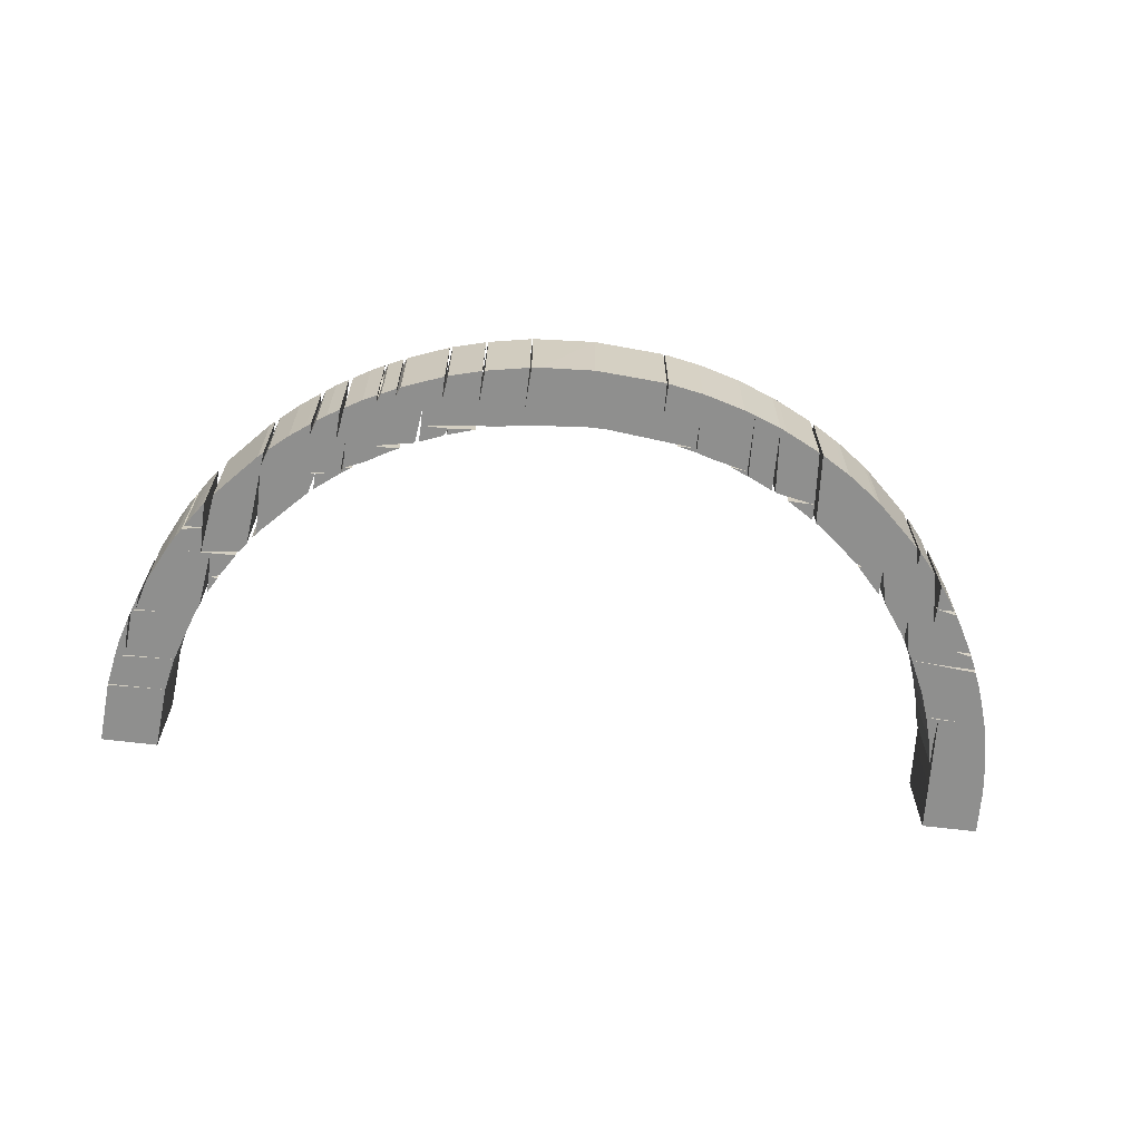
<metadata>
{"format":"obj","ext":"obj","renderer":"f3d","projection":"perspective","resolution":1024,"background":"white","views":[{"elev":-65.1,"azim":173.0,"up":"+Y"}]}
</metadata>
<code>
o tool000
v 154.6 15 53.16
v 154.6 0 53.16
v 153.1 15 47.66
v 149.8 15 40.98
v 150 15 53.16
v 150.1 0 41.62
v 153.1 0 47.66
v 150.1 15 41.62
v 149.8 0 40.98
v 150 0 53.16
f 1 2 3
f 1 3 4
f 5 2 1
f 5 1 4
f 7 6 3
f 7 3 2
f 7 2 6
f 8 6 4
f 8 4 3
f 8 3 6
f 9 5 4
f 9 4 6
f 9 6 2
f 10 9 2
f 10 2 5
f 10 5 9
o tool001
v 134.6 15 23.93
v 134.6 0 23.93
v 133.5 15 20.6
v 126.6 15 15.1
v 126.9 15 23.93
v 130.2 0 17.75
v 133.5 0 20.6
v 130.2 15 17.75
v 126.6 0 15.1
v 127.6 15 15.83
v 126.9 0 23.93
v 127.6 0 15.83
f 11 12 13
f 11 13 14
f 15 12 11
f 15 11 14
f 17 16 13
f 17 13 12
f 17 12 16
f 18 14 13
f 18 13 16
f 19 15 14
f 19 16 12
f 20 18 16
f 20 14 18
f 20 19 14
f 21 19 12
f 21 12 15
f 21 15 19
f 22 20 16
f 22 16 19
f 22 19 20
o tool002
v 156.2 15 62.39
v 156.2 0 62.39
v 155.4 15 53.41
v 144.5 15 52.87
v 147.6 15 62.22
v 155.4 0 53.41
v 144.5 0 52.87
v 147.6 0 62.22
f 23 24 25
f 23 25 26
f 27 24 23
f 27 23 26
f 28 25 24
f 28 26 25
f 29 27 26
f 29 28 24
f 29 26 28
f 30 29 24
f 30 24 27
f 30 27 29
o tool003
v 149.8 15 40.98
v 149.8 0 40.98
v 147.4 15 36.97
v 143.8 15 36.23
v 143.8 15 40.85
v 143.8 0 36.23
v 148.5 15 38.74
v 147.4 0 36.97
v 143.8 0 40.85
v 148.5 0 38.74
f 31 33 34
f 35 31 34
f 36 34 33
f 36 35 34
f 37 31 32
f 37 33 31
f 38 36 33
f 38 32 36
f 38 33 37
f 39 36 32
f 39 35 36
f 39 32 31
f 39 31 35
f 40 38 37
f 40 37 32
f 40 32 38
o tool004
v 20.77 15 42.39
v 26.92 0 30.08
v 26.92 15 30.08
v 20.77 15 30.08
v 20.77 0 30.08
v 25.29 15 36.36
v 20.77 0 42.39
v 21.4 15 41.74
v 25.29 0 36.36
v 21.4 0 41.74
f 41 43 44
f 43 42 44
f 45 41 44
f 45 44 42
f 46 42 43
f 46 43 41
f 47 45 42
f 47 41 45
f 48 46 41
f 49 47 42
f 49 42 46
f 49 46 48
f 50 49 48
f 50 47 49
f 50 48 41
f 50 41 47
o tool005
v 35.44 15 26.09
v 39.94 0 22.63
v 39.94 15 22.63
v 40.88 15 10.27
v 36.81 0 12.71
v 35.44 0 26.09
v 36.81 15 12.71
v 40.88 0 10.27
f 51 52 53
f 51 53 54
f 53 52 54
f 56 55 52
f 56 52 51
f 56 51 55
f 57 55 51
f 57 51 54
f 57 54 55
f 58 55 54
f 58 54 52
f 58 52 55
o tool006
v 30 15 30.08
v 35.44 0 26.09
v 35.44 15 26.09
v 36.81 15 12.71
v 30.62 0 17.09
v 32.1 15 29.06
v 30 0 30.08
v 30.62 15 17.09
v 36.81 0 12.71
v 32.1 0 29.06
v 35.84 15 13.3
v 35.84 0 13.3
f 59 61 62
f 61 60 62
f 64 60 61
f 64 61 59
f 65 63 60
f 65 59 63
f 65 64 59
f 66 63 59
f 66 59 62
f 67 62 60
f 67 60 63
f 68 65 60
f 68 60 64
f 68 64 65
f 69 66 62
f 69 63 66
f 69 62 67
f 70 69 67
f 70 67 63
f 70 63 69
o tool007
v 134.6 15 36.23
v 134.6 0 36.23
v 134.6 15 23.93
v 125.4 15 23.93
v 126.3 15 27.56
v 125.4 0 23.93
v 134.6 0 23.93
v 126.3 0 27.56
f 71 72 73
f 71 73 74
f 75 72 71
f 75 71 74
f 76 74 73
f 76 75 74
f 77 76 73
f 77 73 72
f 77 72 76
f 78 76 72
f 78 72 75
f 78 75 76
o tool008
v 120.8 15 22.39
v 120.8 0 22.39
v 120.8 15 17.77
v 113.1 15 17.77
v 113.5 15 18.58
v 113.1 0 17.77
v 117.2 15 20.78
v 120.8 0 17.77
v 113.5 0 18.58
v 117.2 0 20.78
f 79 80 81
f 79 81 82
f 83 79 82
f 84 82 81
f 85 80 79
f 85 79 83
f 86 84 81
f 86 81 80
f 86 80 84
f 87 84 80
f 87 83 82
f 87 82 84
f 87 85 83
f 88 87 80
f 88 80 85
f 88 85 87
o tool009
v 159.1 15 68.56
v 159.1 0 68.56
v 158 15 62.67
v 147.6 15 62.22
v 149 15 68.47
v 147.6 0 62.22
v 158 0 62.67
v 149 0 68.47
f 89 90 91
f 89 91 92
f 93 90 89
f 93 89 92
f 94 92 91
f 94 93 92
f 95 94 91
f 95 91 90
f 95 90 94
f 96 94 90
f 96 90 93
f 96 93 94
o tool010
v 18.54 15 46.61
v 20.77 0 39.31
v 20.77 15 39.31
v 11.54 15 39.31
v 11.54 0 47
v 19.59 15 44.79
v 18.54 0 46.61
v 11.54 15 47
v 11.54 0 39.31
v 19.59 0 44.79
f 97 99 100
f 102 98 99
f 102 99 97
f 103 101 98
f 103 102 97
f 104 97 100
f 104 100 101
f 104 103 97
f 104 101 103
f 105 101 100
f 105 98 101
f 105 99 98
f 105 100 99
f 106 103 98
f 106 98 102
f 106 102 103
o tool011
v 47.76 15 17.95
v 47.76 0 17.95
v 48.79 15 6.349
v 41.56 15 9.868
v 40.77 0 19.31
v 40.77 15 19.31
v 48.79 0 6.349
v 41.56 0 9.868
v 47.61 15 6.894
v 47.61 0 6.894
f 107 108 109
f 107 109 110
f 111 108 107
f 112 111 107
f 112 107 110
f 113 109 108
f 113 108 111
f 114 113 111
f 114 112 110
f 114 111 112
f 115 110 109
f 115 109 113
f 115 114 110
f 116 115 113
f 116 113 114
f 116 114 115
o tool012
v 122.3 15 17.77
v 122.3 0 17.77
v 121.4 15 11.63
v 116.1 15 8.676
v 116.2 15 17.77
v 118.4 0 9.868
v 121.4 0 11.63
v 118.4 15 9.868
v 116.1 0 8.676
v 116.2 0 17.77
f 117 118 119
f 117 119 120
f 121 118 117
f 121 117 120
f 123 122 119
f 123 119 118
f 123 118 122
f 124 122 120
f 124 120 119
f 124 119 122
f 125 120 122
f 125 122 118
f 126 125 118
f 126 118 121
f 126 121 120
f 126 120 125
o tool013
v 30 15 30.08
v 30 0 30.08
v 30.62 15 17.09
v 20.77 15 30.08
v 21.96 0 25.06
v 30.62 0 17.09
v 20.77 0 30.08
v 21.96 15 25.06
v 29.78 15 17.75
v 29.78 0 17.75
f 127 128 129
f 127 129 130
f 128 127 130
f 132 129 128
f 132 128 131
f 133 131 128
f 133 128 130
f 133 130 131
f 134 131 130
f 134 130 129
f 135 129 132
f 135 134 129
f 135 131 134
f 136 135 132
f 136 132 131
f 136 131 135
o tool014
v 15.52 15 52.87
v 18.54 0 46.61
v 18.54 15 46.61
v 6.911 15 47.66
v 4.609 0 53.41
v 15.52 0 52.87
v 4.609 15 53.41
v 6.911 0 47.66
v 5.561 15 50.81
v 5.561 0 50.81
f 137 138 139
f 137 139 140
f 139 138 140
f 142 141 138
f 142 138 137
f 142 137 141
f 143 141 137
f 143 137 140
f 144 140 138
f 144 138 141
f 145 143 140
f 145 141 143
f 145 140 144
f 146 145 144
f 146 144 141
f 146 141 145
o tool015
v 143.8 15 40.85
v 143.8 0 40.85
v 142.2 0 29.84
v 134.2 15 21.27
v 136.1 15 38.25
v 142.2 15 29.84
v 137.4 0 40
v 135.1 15 22.03
v 137.4 15 40
v 136.1 0 38.25
v 134.2 0 21.27
v 135.1 0 22.03
f 147 148 149
f 151 147 150
f 152 147 149
f 152 150 147
f 153 148 147
f 153 149 148
f 154 152 149
f 154 150 152
f 155 153 147
f 155 147 151
f 155 151 153
f 156 153 151
f 156 151 150
f 156 149 153
f 157 150 154
f 157 156 150
f 157 149 156
f 158 157 154
f 158 154 149
f 158 149 157
o tool016
v 160 15 80
v 160 0 80
v 159.1 15 68.76
v 149 15 68.47
v 150 0 80
v 149 0 68.47
v 150 15 80
v 159.1 0 68.76
f 159 160 161
f 159 161 162
f 163 160 159
f 164 162 161
f 164 163 162
f 164 160 163
f 165 163 159
f 165 159 162
f 165 162 163
f 166 164 161
f 166 161 160
f 166 160 164
o tool017
v 150 15 53.16
v 150 0 53.16
v 149.8 15 40.98
v 142.3 15 40.85
v 144.5 15 52.87
v 142.3 0 40.85
v 149.8 0 40.98
v 143.6 15 51.02
v 144.5 0 52.87
v 143.6 0 51.02
f 167 168 169
f 167 169 170
f 171 168 167
f 171 167 170
f 172 170 169
f 173 172 169
f 173 169 168
f 173 168 172
f 174 171 170
f 175 172 168
f 175 168 171
f 175 171 174
f 176 175 174
f 176 172 175
f 176 174 170
f 176 170 172
o tool018
v 10.58 15 71.48
v 10.58 0 71.48
v 11.54 15 57.77
v 6.923 15 57.77
v 6.923 0 71.62
v 6.923 0 57.77
v 6.923 15 71.62
v 11.54 0 57.77
f 177 178 179
f 177 179 180
f 181 178 177
f 182 180 179
f 182 181 180
f 182 178 181
f 183 181 177
f 183 177 180
f 183 180 181
f 184 182 179
f 184 179 178
f 184 178 182
o tool019
v 13.8 15 57.49
v 15.52 0 52.87
v 15.52 15 52.87
v 4.609 15 53.41
v 3.106 0 58.03
v 6.923 0 53.16
v 13.8 0 57.49
v 3.106 15 58.03
v 4.609 0 53.41
f 185 186 187
f 185 187 188
f 190 187 186
f 190 188 187
f 190 186 189
f 191 189 186
f 191 186 185
f 191 185 189
f 192 189 185
f 192 185 188
f 192 188 189
f 193 190 189
f 193 189 188
f 193 188 190
o tool020
v 20.77 15 39.31
v 20.77 0 39.31
v 21.19 15 25.87
v 16.15 15 39.31
v 17.78 0 29.84
v 21.19 0 25.87
v 16.15 0 39.31
v 17.78 15 29.84
v 20.45 15 26.63
v 20.45 0 26.63
f 194 195 196
f 194 196 197
f 195 194 197
f 199 196 195
f 199 195 198
f 200 198 195
f 200 195 197
f 201 197 196
f 201 200 197
f 201 198 200
f 202 196 199
f 202 201 196
f 202 198 201
f 203 202 199
f 203 199 198
f 203 198 202
o tool021
v 77.69 15 10.08
v 77.69 0 10.08
v 77.69 15 7.004
v 62.31 15 7.004
v 62.31 0 11.62
v 62.31 0 7.004
v 62.31 15 11.62
v 77.69 0 7.004
f 204 205 206
f 204 206 207
f 208 205 204
f 209 207 206
f 209 208 207
f 209 205 208
f 210 208 204
f 210 204 207
f 210 207 208
f 211 209 206
f 211 206 205
f 211 205 209
o tool022
v 80.77 15 7.004
v 80.77 0 7.004
v 80.77 15 0.08056
v 68.74 15 0.8195
v 68.46 0 7.004
v 68.46 15 7.004
v 80.77 0 0.08056
v 68.74 0 0.8195
f 212 214 215
f 216 213 212
f 217 216 212
f 217 212 215
f 217 215 216
f 218 213 216
f 218 212 213
f 218 214 212
f 219 218 216
f 219 216 215
f 219 215 214
f 219 214 218
o tool023
v 53.08 15 14.7
v 58.83 0 13.34
v 58.83 15 13.34
v 59.34 15 2.794
v 53.35 0 4.641
v 53.34 8.462 15.36
v 53.35 15 4.641
v 59.34 0 2.794
v 53.08 0 14.7
v 55.2 15 3.945
v 55.2 0 3.945
f 220 222 223
f 222 221 223
f 225 221 222
f 225 222 220
f 226 224 220
f 226 220 223
f 227 223 221
f 227 221 224
f 228 224 221
f 228 221 225
f 228 225 220
f 228 220 224
f 229 226 223
f 229 223 227
f 229 224 226
f 230 229 227
f 230 227 224
f 230 224 229
o tool024
v 108.5 15 13.16
v 108.5 0 13.16
v 108.5 0 8.542
v 91.54 15 8.542
v 91.65 15 11.04
v 91.54 0 8.542
v 108.5 15 8.542
v 94.9 15 11.66
v 91.65 0 11.04
v 94.9 0 11.66
f 231 232 233
f 235 231 234
f 236 233 232
f 236 234 233
f 236 235 234
f 237 231 233
f 237 233 234
f 237 234 231
f 238 232 231
f 238 231 235
f 239 236 232
f 239 235 236
f 239 238 235
f 240 239 232
f 240 232 238
f 240 238 239
o tool025
v 113.1 15 8.542
v 113.1 0 8.542
v 112.4 15 6.894
v 105.3 15 4.135
v 105.4 15 8.542
v 109.4 0 5.653
v 112.4 0 6.894
v 109.4 15 5.653
v 105.3 0 4.135
v 105.4 0 8.542
f 241 243 244
f 245 242 241
f 245 241 244
f 247 246 243
f 247 242 246
f 247 241 242
f 247 243 241
f 248 246 244
f 248 244 243
f 248 243 246
f 249 245 244
f 249 244 246
f 249 246 242
f 250 249 242
f 250 242 245
f 250 245 249
o tool026
v 126.9 15 23.93
v 126.9 0 23.93
v 126.9 15 17.77
v 120.8 15 17.77
v 121.2 0 23.42
v 121.2 15 23.42
v 126.9 0 17.77
v 120.8 0 17.77
f 251 252 253
f 251 253 254
f 255 252 251
f 256 255 251
f 256 251 254
f 256 254 255
f 257 253 252
f 257 252 255
f 258 257 255
f 258 255 254
f 258 254 253
f 258 253 257
o tool027
v 116.2 15 17.77
v 116.2 0 17.77
v 116.7 8.462 8.965
v 108.5 15 10.08
v 109.2 15 16.38
v 108.5 0 10.08
v 116.2 15 10.08
v 116.2 0 10.08
v 109.2 0 16.38
f 259 260 261
f 263 259 262
f 264 262 261
f 264 263 262
f 265 259 261
f 265 261 262
f 265 262 259
f 266 264 261
f 266 261 260
f 266 260 264
f 267 264 260
f 267 263 264
f 267 260 259
f 267 259 263
o tool028
v 10 15 80
v 10 0 80
v 10.58 15 71.48
v 0.4633 15 71.79
v 0 0 80
v 0 15 80
v 10.58 0 71.48
v 0.4633 0 71.79
f 268 269 270
f 268 270 271
f 272 269 268
f 273 272 268
f 273 268 271
f 273 271 272
f 274 270 269
f 274 269 272
f 274 271 270
f 275 274 272
f 275 272 271
f 275 271 274
o tool029
v 48.39 15 17.63
v 52.81 0 15.57
v 52.81 15 15.57
v 53.35 15 4.641
v 48.79 0 6.349
v 48.39 0 17.63
v 48.79 15 6.349
v 53.35 0 4.641
f 276 277 278
f 276 278 279
f 278 277 279
f 281 280 277
f 281 277 276
f 281 276 280
f 282 280 276
f 282 276 279
f 282 279 280
f 283 280 279
f 283 279 277
f 283 277 280
o tool030
v 6.923 15 71.62
v 6.923 0 71.62
v 6.923 15 65.47
v 1.314 15 65.59
v 0.4633 15 71.79
v 3.846 0 65.47
v 6.923 0 65.47
v 0.8726 0 68.76
v 0.8726 15 68.76
v 1.314 0 65.59
v 0.4633 0 71.79
f 284 285 286
f 284 286 287
f 288 285 284
f 288 284 287
f 289 287 286
f 290 289 286
f 290 286 285
f 290 285 289
f 291 289 285
f 292 291 288
f 292 288 287
f 292 287 291
f 293 291 287
f 293 287 289
f 293 289 291
f 294 291 285
f 294 285 288
f 294 288 291
o tool031
v 105.4 15 8.542
v 105.4 0 8.542
v 104.8 15 3.945
v 99.23 15 2.399
v 99.23 0 8.542
v 99.23 0 2.399
v 99.23 15 8.542
v 104.8 0 3.945
f 295 296 297
f 295 297 298
f 299 296 295
f 300 298 297
f 300 299 298
f 300 296 299
f 301 299 295
f 301 295 298
f 301 298 299
f 302 300 297
f 302 297 296
f 302 296 300
o tool032
v 116.2 15 10.08
v 116.2 0 10.08
v 115.5 15 8.386
v 113 15 7.183
v 113.1 0 10.08
v 115.5 0 8.386
v 113.1 15 10.08
v 113 0 7.183
f 303 304 305
f 303 305 306
f 307 304 303
f 308 305 304
f 308 306 305
f 308 304 307
f 309 307 303
f 309 303 306
f 309 306 307
f 310 308 307
f 310 307 306
f 310 306 308
o tool033
v 80.77 15 10.08
v 80.77 0 10.08
v 80.77 15 7.004
v 77.69 15 7.004
v 77.69 0 10.08
v 77.69 0 7.004
v 77.69 15 10.08
v 80.77 0 7.004
f 311 312 313
f 311 313 314
f 315 312 311
f 316 314 313
f 316 312 315
f 317 315 311
f 317 311 314
f 317 316 315
f 317 314 316
f 318 316 313
f 318 313 312
f 318 312 316
o tool034
v 11.54 15 47
v 11.54 0 47
v 11.54 15 43.93
v 7.149 0 47.1
v 11.54 0 43.93
v 7.149 15 47.1
v 8.267 15 44.65
v 8.267 0 44.65
f 320 319 322
f 323 320 322
f 323 319 320
f 323 321 319
f 324 319 321
f 324 322 319
f 325 321 323
f 325 324 321
f 325 322 324
f 326 325 323
f 326 323 322
f 326 322 325
o tool035
v 142.3 15 45.47
v 142.3 0 45.47
v 142.3 15 40.85
v 137.9 15 40.72
v 140.4 15 44.79
v 142.3 0 40.85
v 137.9 0 40.72
v 140.4 0 44.79
f 327 328 329
f 327 329 330
f 331 328 327
f 331 327 330
f 332 329 328
f 332 330 329
f 333 331 330
f 333 332 328
f 333 330 332
f 334 333 328
f 334 328 331
f 334 331 333
o tool036
v 126.9 15 17.77
v 126.9 0 17.77
v 125.9 15 14.56
v 122.1 15 12.03
v 122.3 15 17.77
v 124.2 0 13.3
v 125.9 0 14.56
v 124.2 15 13.3
v 122.3 0 17.77
v 122.1 0 12.03
f 335 336 337
f 335 337 338
f 339 336 335
f 339 335 338
f 341 340 337
f 341 337 336
f 341 336 340
f 342 338 337
f 342 337 340
f 343 339 338
f 343 340 336
f 343 336 339
f 344 343 338
f 344 340 343
f 344 342 340
f 344 338 342
o tool037
v 26.82 15 34.6
v 31.3 0 29.83
v 31.3 15 29.83
v 26.92 15 30.08
v 26.92 0 30.08
v 26.82 0 34.6
f 345 346 347
f 345 347 348
f 347 346 348
f 349 345 348
f 349 348 346
f 350 349 346
f 350 346 345
f 350 345 349
o tool038
v 108.5 15 16.1
v 108.5 0 16.1
v 108.5 15 13.16
v 103.8 15 13.16
v 104.5 0 14.51
v 104.5 15 14.51
v 108.5 0 13.16
v 103.8 0 13.16
f 351 352 353
f 351 353 354
f 355 352 351
f 356 355 351
f 356 351 354
f 356 354 355
f 357 353 352
f 357 352 355
f 358 357 355
f 358 355 354
f 358 354 353
f 358 353 357
o tool039
v 11.54 15 62.39
v 13.8 0 57.49
v 13.8 15 57.49
v 11.54 15 57.77
v 11.54 0 57.77
v 12.37 15 62.22
v 11.54 0 62.39
v 12.37 0 62.22
f 359 361 362
f 361 360 362
f 363 359 362
f 363 362 360
f 364 360 361
f 364 361 359
f 365 363 360
f 365 359 363
f 365 364 359
f 366 365 360
f 366 360 364
f 366 364 365
o tool040
v 16.15 15 39.31
v 16.15 0 39.31
v 16.15 15 36.23
v 10.88 15 39.79
v 12.65 0 36.97
v 16.15 0 36.23
v 10.88 0 39.79
v 12.65 15 36.97
v 11.47 15 38.74
v 11.47 0 38.74
f 367 368 369
f 367 369 370
f 372 371 369
f 372 369 368
f 372 368 371
f 373 371 368
f 373 368 367
f 373 367 370
f 374 370 369
f 374 369 371
f 375 373 370
f 375 374 371
f 375 370 374
f 376 375 371
f 376 371 373
f 376 373 375
o tool041
v 125.5 15 26.84
v 125.5 0 26.84
v 125.4 15 23.93
v 121.2 15 23.42
v 121.2 0 23.42
v 125.4 0 23.93
f 377 378 379
f 377 379 380
f 378 377 380
f 381 378 380
f 381 380 379
f 382 381 379
f 382 379 378
f 382 378 381
o tool042
v 158 15 62.67
v 158 0 62.67
v 157.3 15 59.41
v 156.2 15 59.31
v 156.2 15 62.39
v 156.2 0 59.31
v 157.3 0 59.41
v 156.2 0 62.39
f 383 384 385
f 383 385 386
f 387 384 383
f 387 383 386
f 388 386 385
f 388 387 386
f 389 388 385
f 389 385 384
f 389 384 388
f 390 388 384
f 390 384 387
f 390 387 388
o tool043
v 11.54 15 43.93
v 11.54 0 43.93
v 11.54 15 39.31
v 8.612 15 44.01
v 10.88 0 39.79
v 11.54 0 39.31
v 8.612 0 44.01
v 10.88 15 39.79
f 391 392 393
f 391 393 394
f 392 391 394
f 396 395 393
f 396 393 392
f 396 392 395
f 397 395 392
f 397 392 394
f 397 394 395
f 398 395 394
f 398 394 393
f 398 393 395
o tool044
v 16.15 15 36.23
v 16.15 0 36.23
v 16.28 15 31.72
v 13.11 15 36.26
v 14.53 0 34.12
v 16.28 0 31.72
v 13.11 0 36.26
v 14.53 15 34.12
v 15.68 15 32.47
v 15.68 0 32.47
f 399 400 401
f 399 401 402
f 400 399 402
f 404 401 400
f 404 400 403
f 405 403 400
f 405 400 402
f 405 402 403
f 406 403 402
f 406 402 401
f 407 401 404
f 407 406 401
f 407 403 406
f 408 407 404
f 408 404 403
f 408 403 407
o tool045
v 146.9 15 36.26
v 146.9 0 36.26
v 145.5 15 34.12
v 143.7 15 31.72
v 143.8 15 36.23
v 144.3 0 32.47
v 145.5 0 34.12
v 144.3 15 32.47
v 143.7 0 31.72
v 143.8 0 36.23
f 409 410 411
f 409 411 412
f 413 410 409
f 413 409 412
f 415 414 411
f 415 411 410
f 415 410 414
f 416 414 412
f 416 412 411
f 416 411 414
f 417 413 412
f 417 412 414
f 417 414 410
f 418 417 410
f 418 410 413
f 418 413 417
o tool046
v 62.08 15 12.39
v 65.38 0 11.61
v 65.38 15 11.61
v 62.31 15 11.62
v 62.08 0 12.39
v 62.31 0 11.62
f 419 420 421
f 419 421 422
f 421 420 422
f 423 420 419
f 423 419 422
f 424 423 422
f 424 422 420
f 424 420 423
o tool047
v 157.3 15 59.41
v 157.3 0 59.41
v 156 0 55.25
v 155.8 15 54.8
v 156.2 15 59.31
v 156 15 55.25
v 156.2 0 59.31
v 155.8 0 54.8
f 425 426 427
f 429 426 425
f 429 425 428
f 430 425 427
f 430 427 428
f 430 428 425
f 431 427 426
f 431 426 429
f 431 429 428
f 432 431 428
f 432 428 427
f 432 427 431
o tool048
v 11.24 15 66.96
v 12.37 0 62.22
v 12.37 15 62.22
v 11.54 15 62.39
v 11.24 0 66.96
v 11.54 0 62.39
f 433 434 435
f 433 435 436
f 435 434 436
f 437 434 433
f 437 433 436
f 438 437 436
f 438 436 434
f 438 434 437
o tool049
v 52.81 15 15.57
v 55.99 0 14.3
v 55.99 15 14.3
v 53.08 15 14.7
v 53.08 0 14.7
v 52.81 0 15.57
f 439 440 441
f 439 441 442
f 441 440 442
f 443 439 442
f 443 442 440
f 444 443 440
f 444 440 439
f 444 439 443
o tool050
v 142.5 15 48.47
v 142.5 0 48.47
v 142.3 15 45.47
v 140.8 15 45.45
v 142.3 0 45.47
v 140.8 0 45.45
f 445 446 447
f 445 447 448
f 446 445 448
f 449 447 446
f 449 448 447
f 450 449 446
f 450 446 448
f 450 448 449
o tool051
v 40.64 15 22.18
v 45.33 0 19.21
v 45.33 15 19.21
v 40.77 15 19.31
v 40.64 0 22.18
v 40.77 0 19.31
f 451 452 453
f 451 453 454
f 453 452 454
f 455 452 451
f 455 451 454
f 456 455 454
f 456 454 452
f 456 452 455
o tool052
v 113.1 15 10.08
v 113.1 0 10.08
v 113.1 15 8.542
v 108.5 15 8.542
v 108.5 0 10.08
v 108.5 15 10.08
v 108.5 0 8.542
v 113.1 0 8.542
f 457 458 459
f 457 459 460
f 461 458 457
f 462 461 457
f 462 457 460
f 462 460 461
f 463 458 461
f 463 461 460
f 463 460 459
f 464 463 459
f 464 459 458
f 464 458 463
o tool053
v 20.26 15 43.63
v 21.4 0 41.74
v 21.4 15 41.74
v 20.77 15 42.39
v 20.26 0 43.63
v 20.77 0 42.39
f 465 466 467
f 465 467 468
f 469 466 465
f 470 466 469
f 470 467 466
f 470 468 467
f 470 469 465
f 470 465 468
o tool054
v 121.2 15 23.42
v 121.2 0 23.42
v 120.8 15 22.39
v 119.4 15 22.18
v 119.4 0 22.18
v 120.8 0 22.39
f 471 472 473
f 471 473 474
f 472 471 474
f 475 472 474
f 475 474 473
f 476 475 473
f 476 473 472
f 476 472 475
o tool055
v 135.4 15 37.23
v 135.4 0 37.23
v 134.6 0 36.23
v 133.9 15 35.48
v 133.9 0 35.48
v 134.6 15 36.23
f 478 477 480
f 481 479 478
f 481 478 480
f 482 480 477
f 482 481 480
f 482 479 481
f 482 477 478
f 482 478 479
o tool056
v 155.4 15 53.41
v 155.4 0 53.41
v 154.4 0 50.81
v 154.2 15 50.26
v 154.6 15 53.16
v 154.4 15 50.81
v 154.6 0 53.16
v 154.2 0 50.26
f 483 484 485
f 487 484 483
f 487 483 486
f 488 483 485
f 488 485 486
f 488 486 483
f 489 485 484
f 489 484 487
f 489 487 486
f 490 489 486
f 490 486 485
f 490 485 489
o tool057
v 104 15 14.3
v 104 0 14.3
v 103.8 15 13.16
v 99.33 15 12.8
v 99.33 0 12.8
v 103.8 0 13.16
f 491 492 493
f 491 493 494
f 492 491 494
f 495 492 494
f 495 494 493
f 496 495 493
f 496 493 492
f 496 492 495
o tool058
v 99.23 15 8.542
v 99.23 0 8.542
v 98.83 15 2.29
v 91.54 15 0.8685
v 91.08 8.462 10.93
v 91.54 0 0.8685
v 91.54 15 8.542
v 98.83 0 2.29
v 91.54 0 8.542
f 497 498 499
f 497 499 500
f 501 498 497
f 502 500 499
f 502 501 500
f 503 501 497
f 503 497 500
f 503 500 501
f 504 502 499
f 504 499 498
f 504 498 502
f 505 502 498
f 505 498 501
f 505 501 502
o tool059
v 113.5 15 18.58
v 113.5 0 18.58
v 113.1 15 17.77
v 111.6 15 17.63
v 113.1 0 17.77
v 111.6 0 17.63
f 506 508 509
f 507 506 509
f 510 509 508
f 510 506 507
f 510 508 506
f 511 510 507
f 511 507 509
f 511 509 510
o tool060
v 68.46 15 7.004
v 68.46 0 7.004
v 68.46 0 0.8685
v 62.51 15 1.95
v 62.31 0 7.004
v 68.46 15 0.8685
v 62.31 15 7.004
v 62.51 0 1.95
f 512 513 514
f 516 513 512
f 516 514 513
f 517 512 514
f 517 515 512
f 518 516 512
f 518 512 515
f 518 515 516
f 519 516 515
f 519 514 516
f 519 517 514
f 519 515 517
o tool061
v 58.83 15 13.34
v 62.08 0 12.39
v 62.08 15 12.39
v 62.51 15 1.95
v 59.34 0 2.794
v 62.31 15 7.004
v 58.83 0 13.34
v 59.34 15 2.794
v 62.51 0 1.95
v 61.17 15 2.29
v 61.17 0 2.29
f 520 521 522
f 520 522 523
f 525 522 521
f 525 523 522
f 526 524 521
f 526 521 520
f 526 520 524
f 527 524 520
f 527 520 523
f 528 521 524
f 528 525 521
f 528 523 525
f 529 527 523
f 529 524 527
f 529 523 528
f 530 529 528
f 530 528 524
f 530 524 529
o tool062
v 6.923 15 65.47
v 6.923 0 65.47
v 6.923 15 57.77
v 3.106 15 58.03
v 1.314 15 65.59
v 6.923 0 57.77
v 2.316 0 61.2
v 2.316 15 61.2
v 3.106 0 58.03
v 1.314 0 65.59
f 531 532 533
f 531 533 534
f 535 532 531
f 535 531 534
f 536 533 532
f 536 534 533
f 537 536 532
f 538 537 535
f 538 535 534
f 538 534 537
f 539 537 534
f 539 534 536
f 539 536 537
f 540 537 532
f 540 532 535
f 540 535 537
o tool063
v 91.65 15 11.04
v 91.65 0 11.04
v 91.26 0 0.8195
v 80.77 15 0.08056
v 80.77 15 10.08
v 91.26 15 0.8195
v 80.77 0 10.08
v 89.88 0 0.6467
v 80.77 0 0.08056
f 541 542 543
f 545 542 541
f 545 541 544
f 546 541 543
f 546 544 541
f 547 543 542
f 547 542 545
f 547 545 544
f 548 546 543
f 548 544 546
f 548 543 547
f 549 548 547
f 549 547 544
f 549 544 548

</code>
